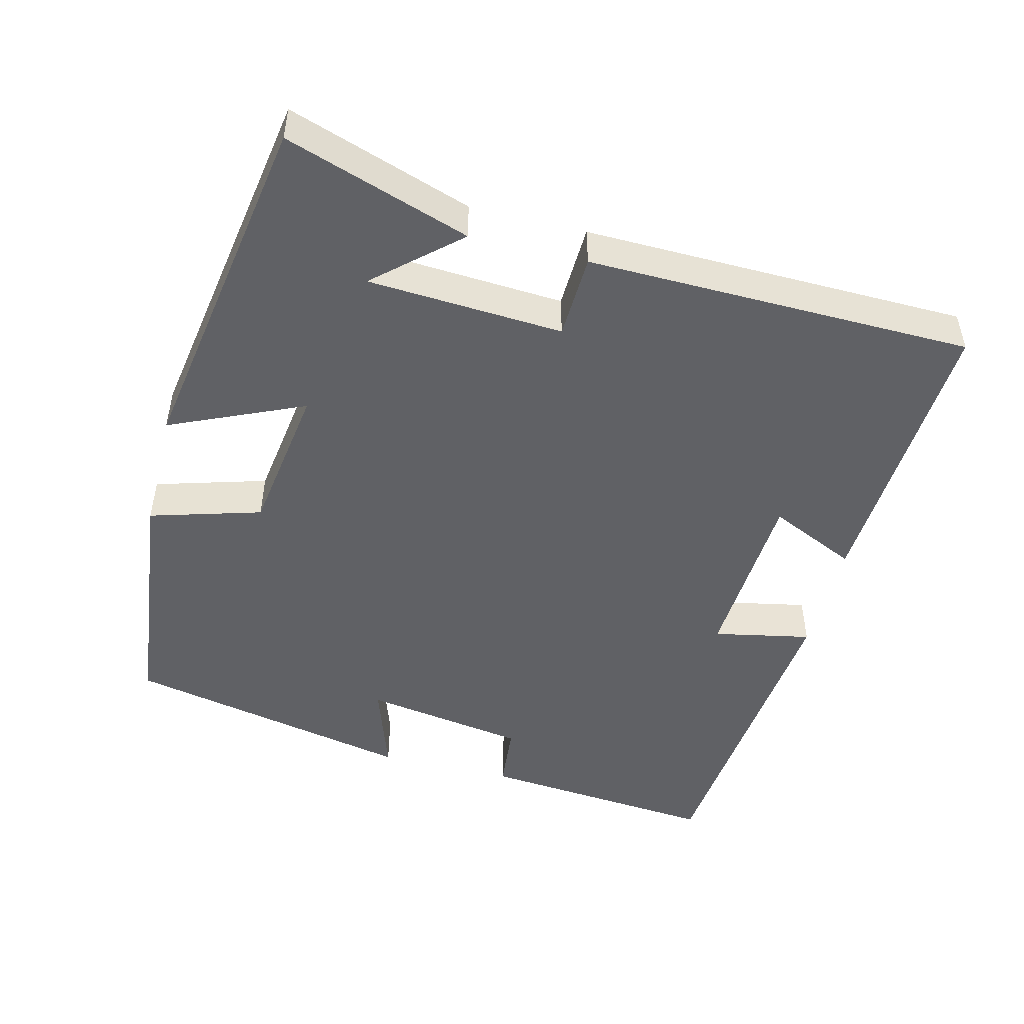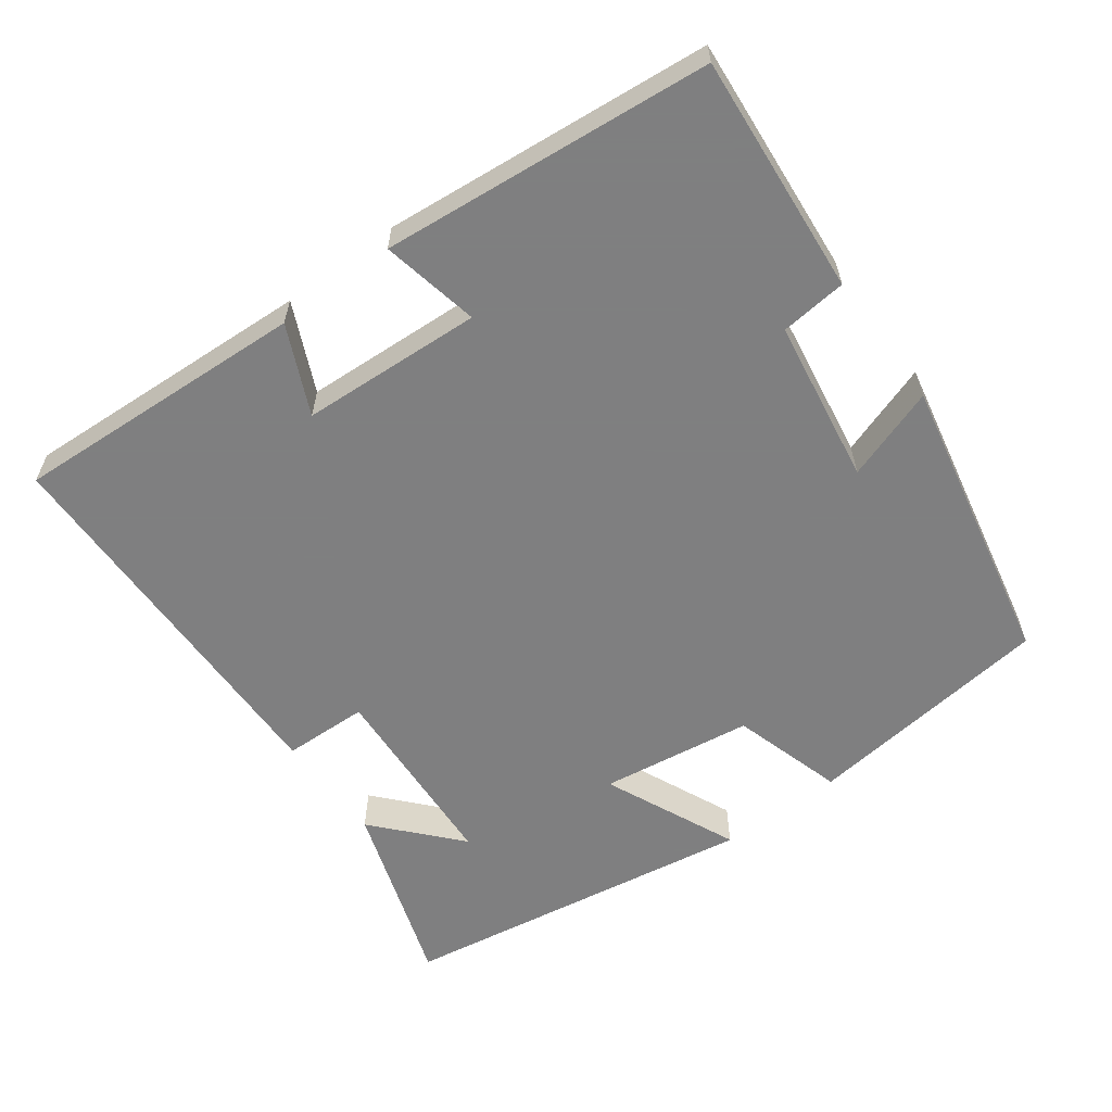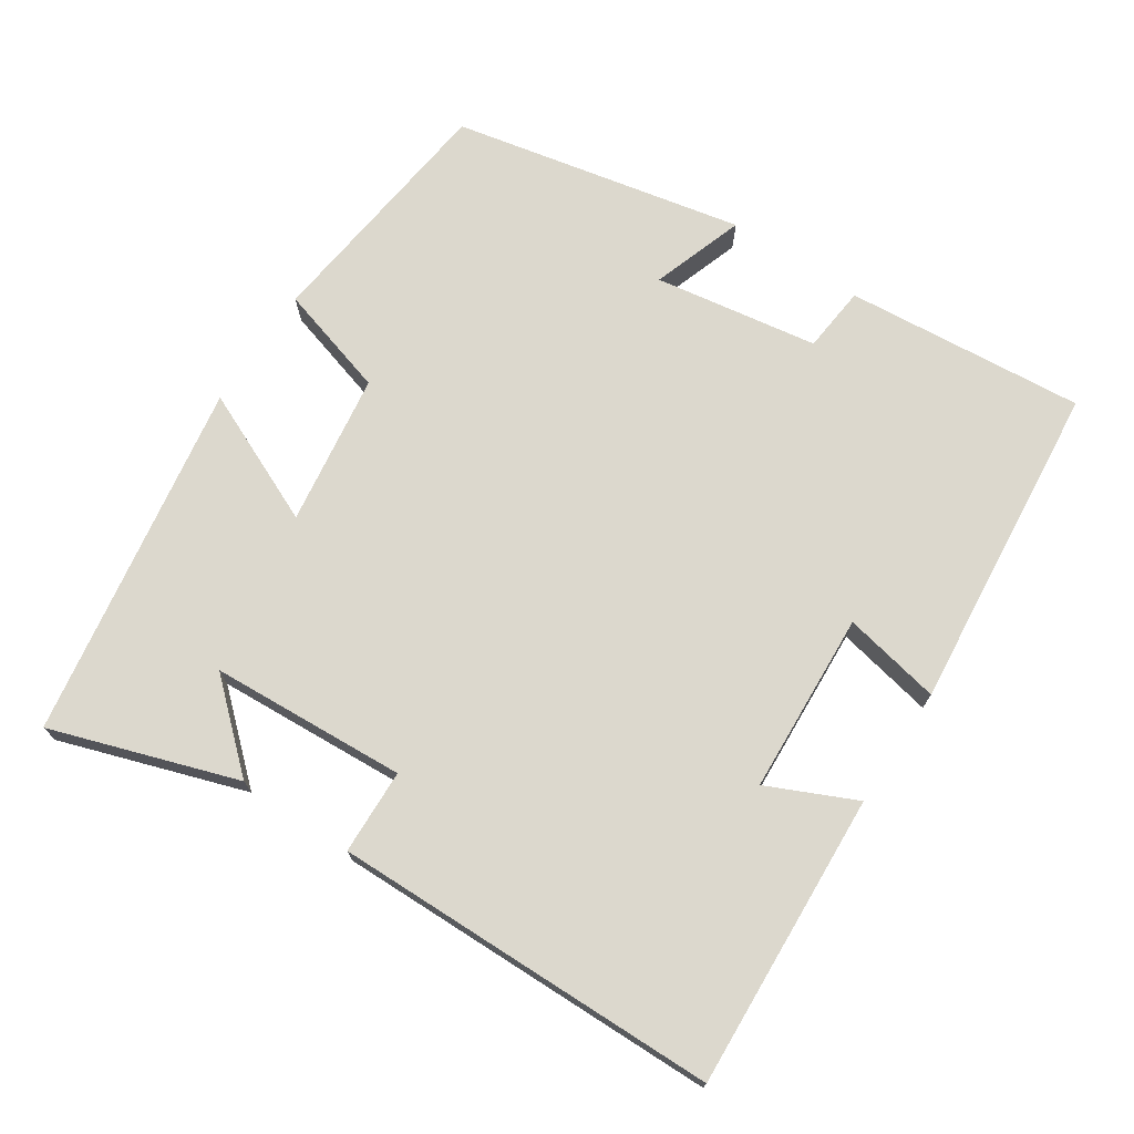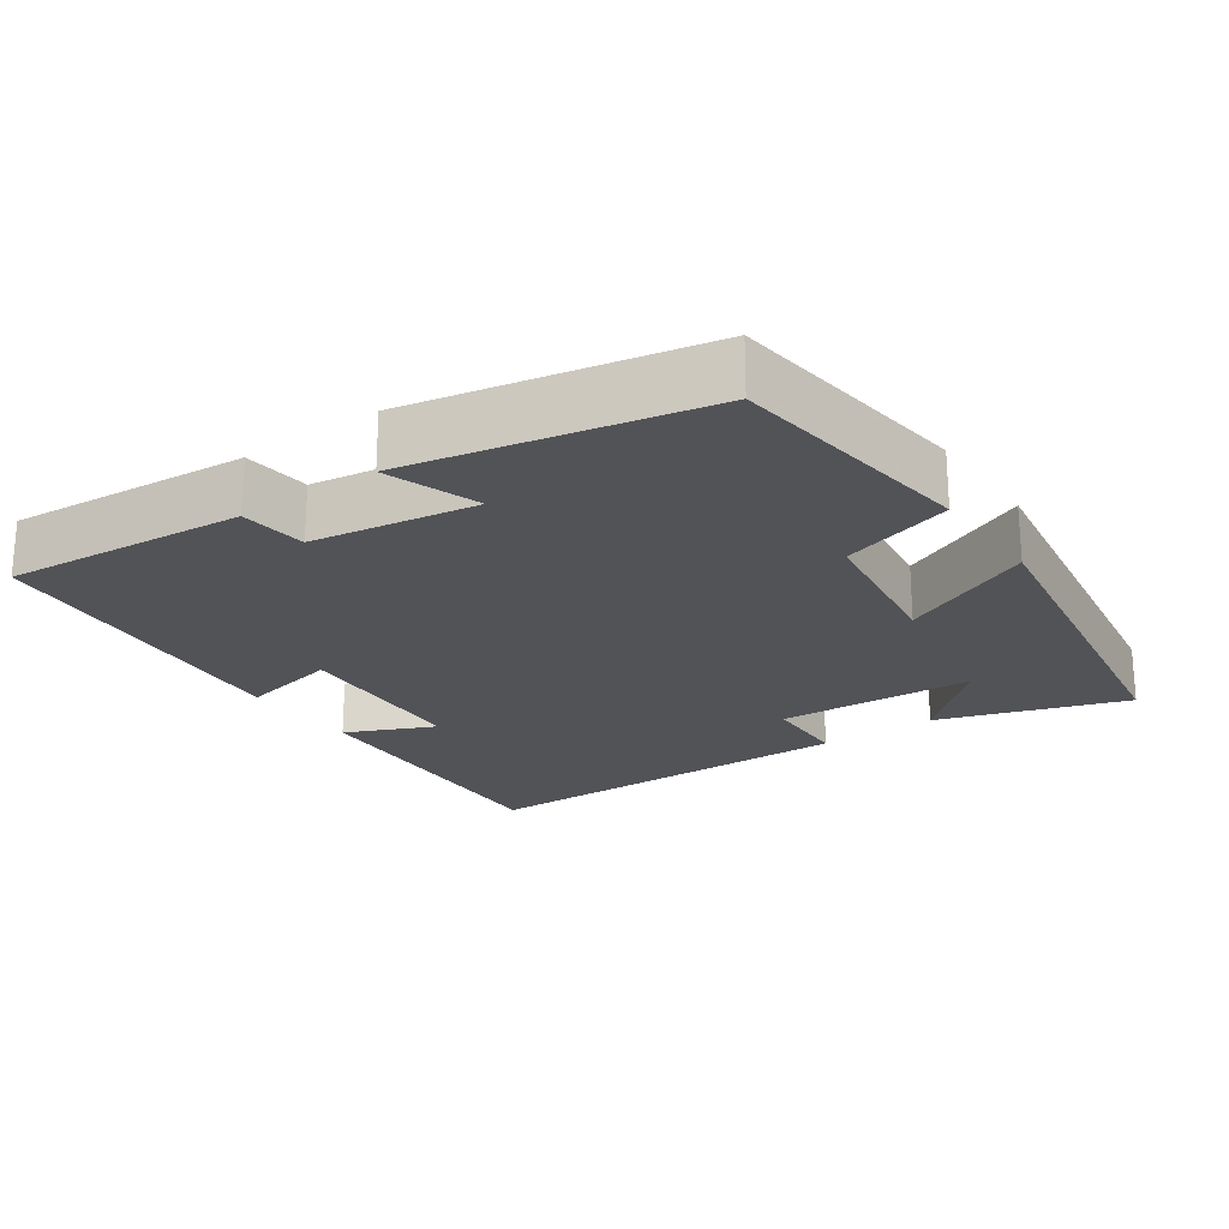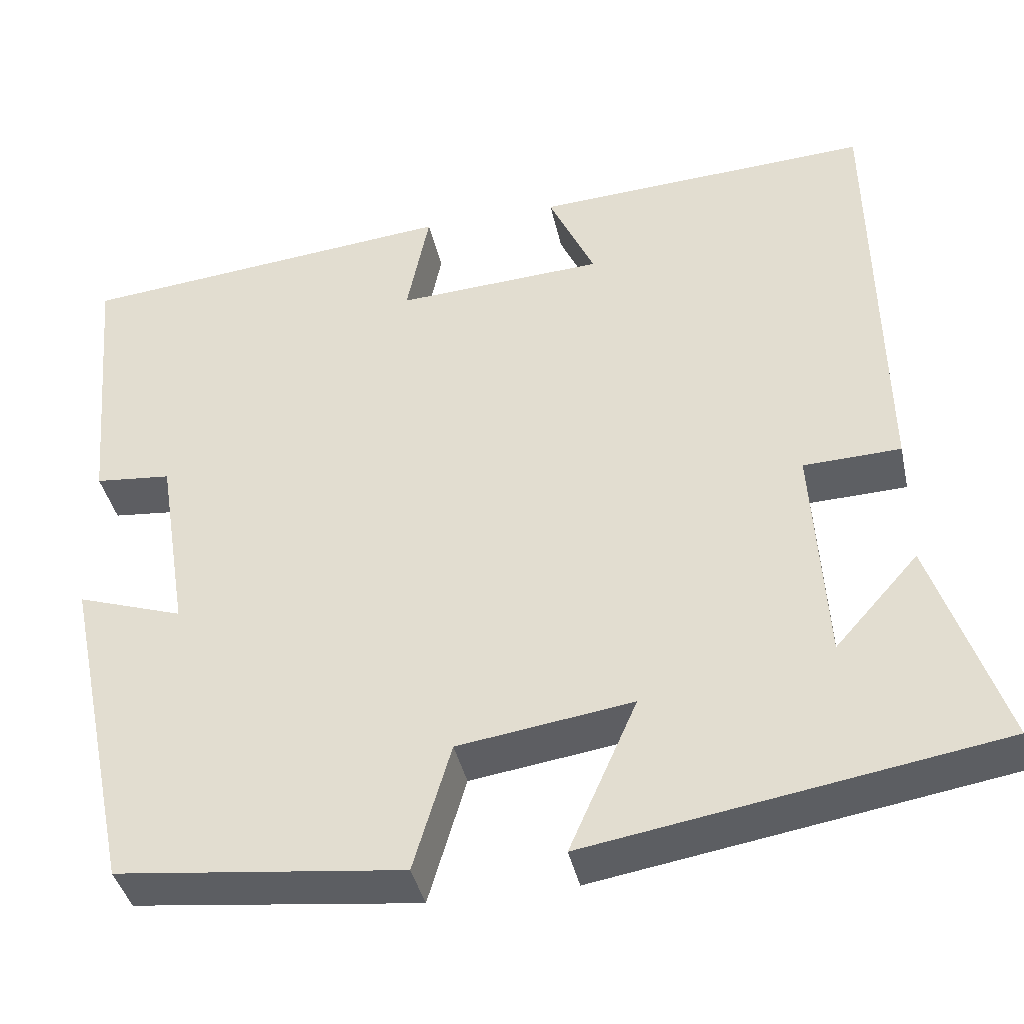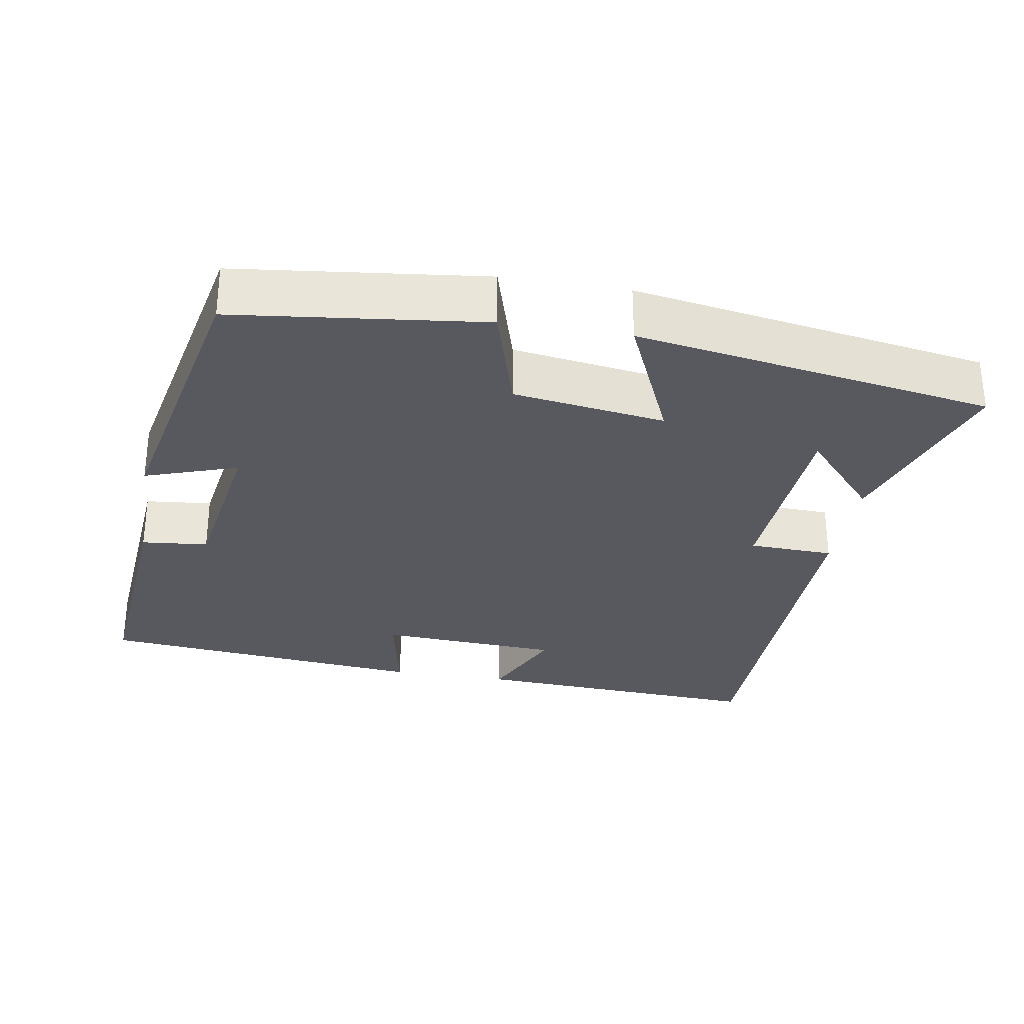
<metadata>
{"format":"obj","ext":"obj","renderer":"f3d","projection":"perspective","resolution":1024,"background":"white","views":[{"elev":-48.8,"azim":-104.1,"up":"+Y"},{"elev":-59.9,"azim":36.6,"up":"+Y"},{"elev":72.5,"azim":-56.4,"up":"+Y"},{"elev":-22.3,"azim":125.3,"up":"+Y"},{"elev":-40.0,"azim":-167.7,"up":"+Z"},{"elev":-30.3,"azim":170.5,"up":"+Y"}]}
</metadata>
<code>
v 0.529 0.07 0.456
v 0.5 0.07 0.128
v 0.409 0.07 0.119
v 0.373 0.07 -0.105
v 0.5 0.07 -0.062
v 0.417 0.07 -0.46
v 0.076 0.07 -0.5
v 0.031 0.07 -0.347
v -0.177 0.07 -0.317
v -0.096 0.07 -0.5
v -0.585 0.07 -0.42
v -0.5 0.07 -0.166
v -0.4 0.07 -0.278
v -0.384 0.07 -0.01
v -0.5 0.07 -0.006
v -0.491 0.07 0.522
v -0.088 0.07 0.5
v -0.143 0.07 0.38
v 0.105 0.07 0.366
v 0.078 0.07 0.5
v 0.529 0 0.456
v 0.5 0 0.128
v 0.409 0 0.119
v 0.373 0 -0.105
v 0.5 0 -0.062
v 0.417 0 -0.46
v 0.076 0 -0.5
v 0.031 0 -0.347
v -0.177 0 -0.317
v -0.096 0 -0.5
v -0.585 0 -0.42
v -0.5 0 -0.166
v -0.4 0 -0.278
v -0.384 0 -0.01
v -0.5 0 -0.006
v -0.491 0 0.522
v -0.088 0 0.5
v -0.143 0 0.38
v 0.105 0 0.366
v 0.078 0 0.5
f 1 2 3
f 20 1 3
f 19 20 3
f 18 19 3 4
f 16 17 18
f 15 16 18
f 14 15 18
f 13 14 18 4
f 11 12 13
f 9 10 11 13
f 8 9 13 4
f 6 7 8
f 5 6 8
f 4 5 8
f 23 22 21
f 23 21 40
f 23 40 39
f 24 23 39 38
f 38 37 36
f 38 36 35
f 38 35 34
f 24 38 34 33
f 33 32 31
f 33 31 30 29
f 24 33 29 28
f 28 27 26
f 28 26 25
f 28 25 24
f 1 21 22 2
f 2 22 23 3
f 3 23 24 4
f 4 24 25 5
f 5 25 26 6
f 6 26 27 7
f 7 27 28 8
f 8 28 29 9
f 9 29 30 10
f 10 30 31 11
f 11 31 32 12
f 12 32 33 13
f 13 33 34 14
f 14 34 35 15
f 15 35 36 16
f 16 36 37 17
f 17 37 38 18
f 18 38 39 19
f 19 39 40 20
f 20 40 21 1

</code>
